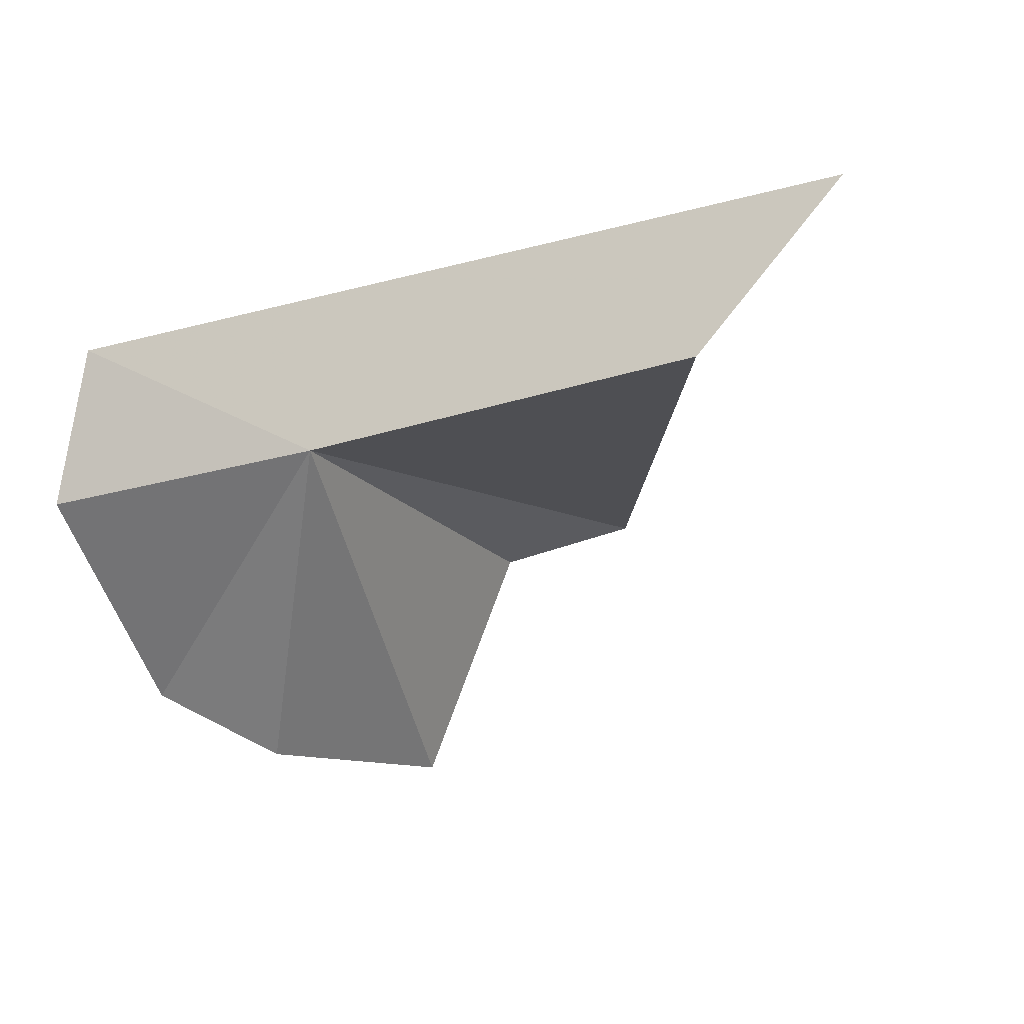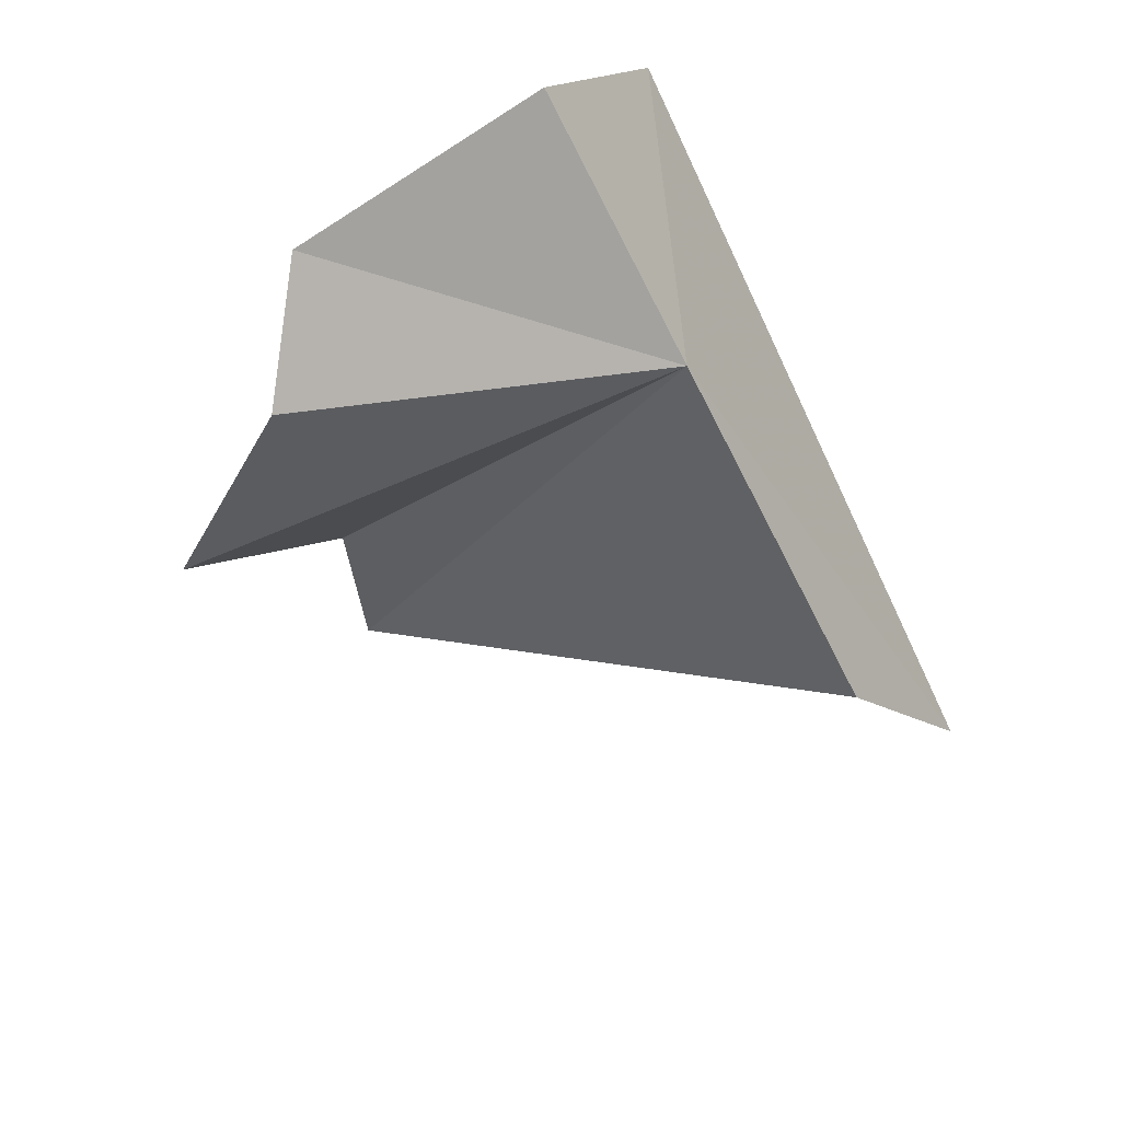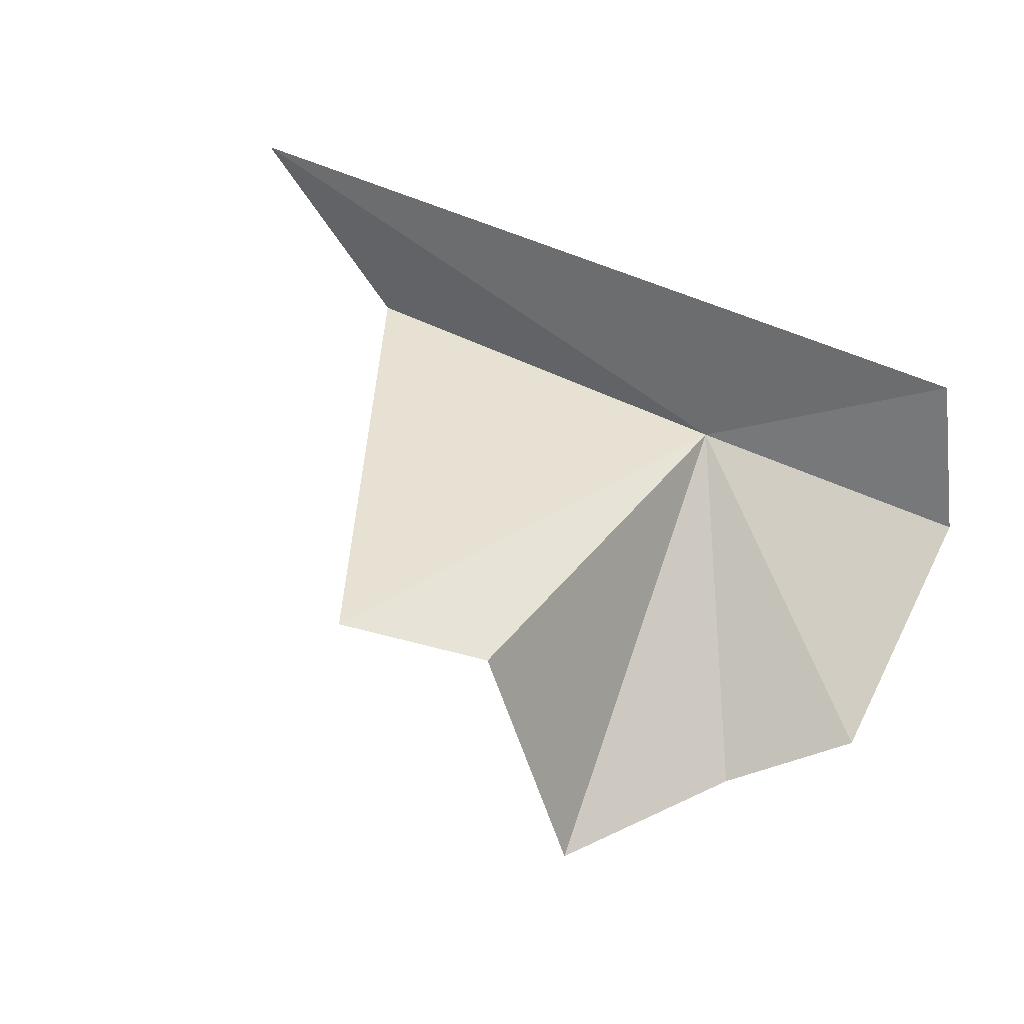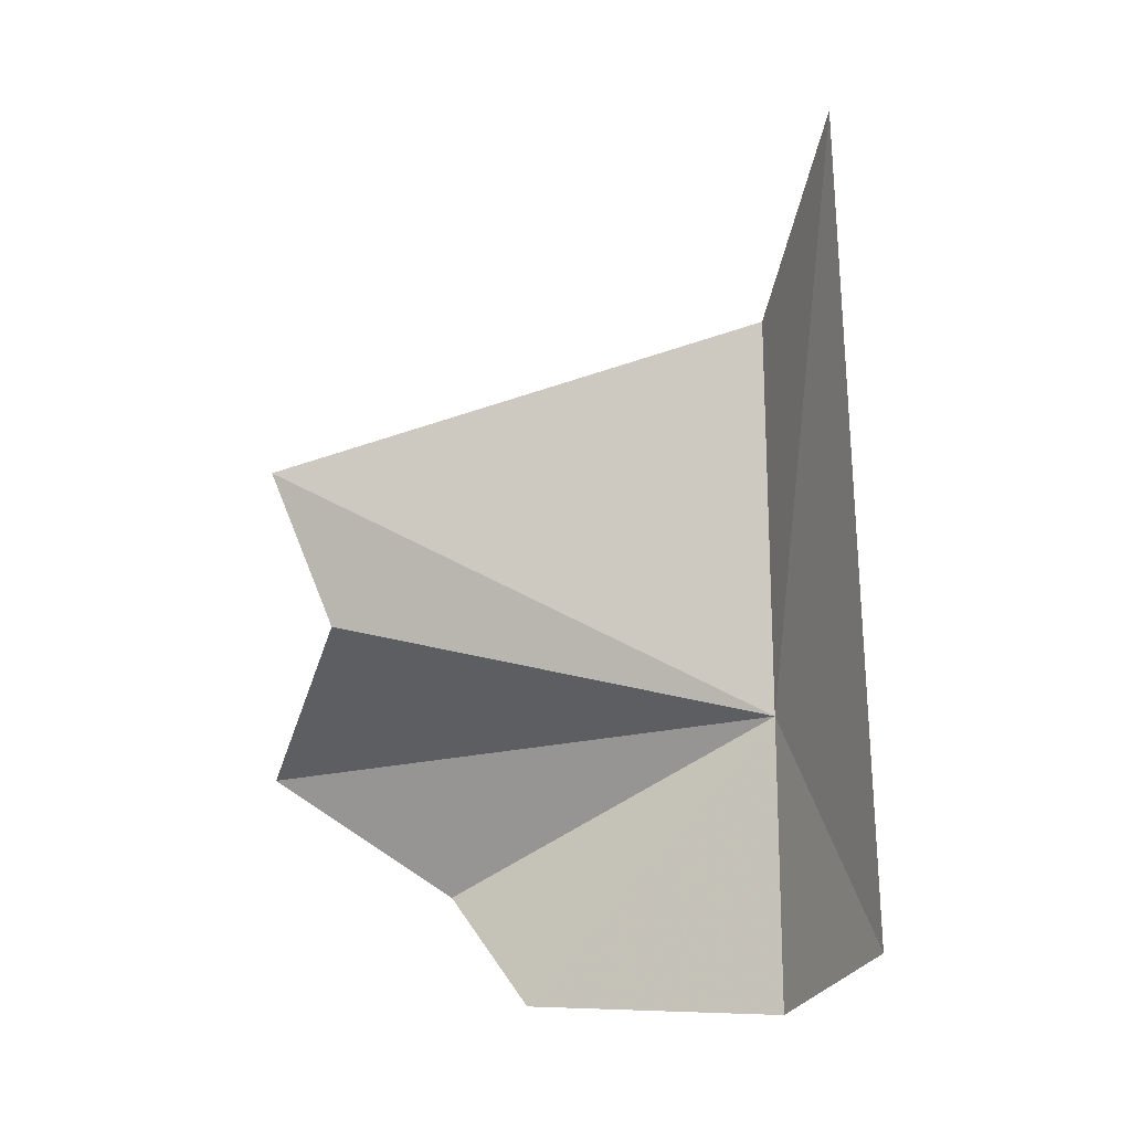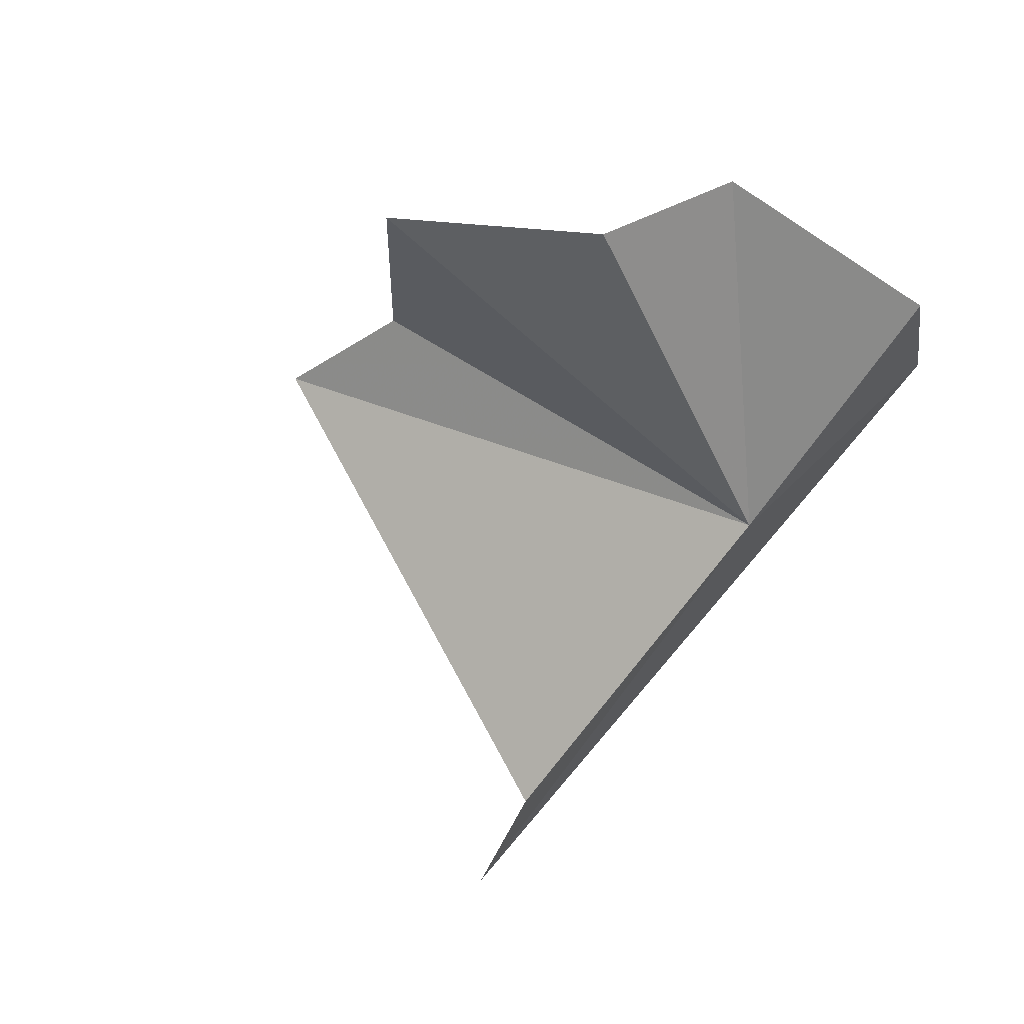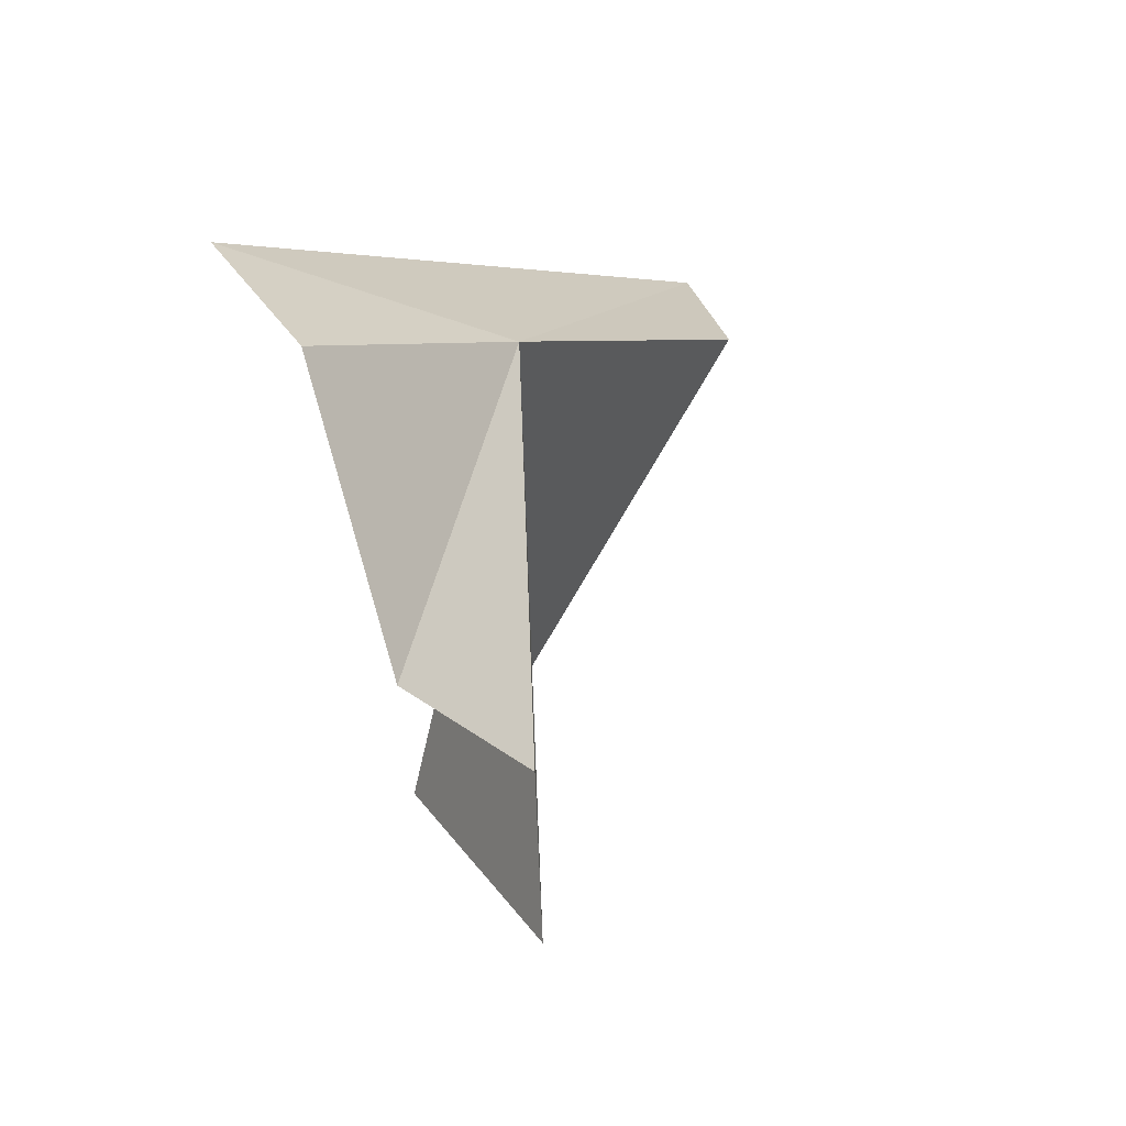
<metadata>
{"format":"obj","ext":"obj","renderer":"f3d","projection":"perspective","resolution":1024,"background":"white","views":[{"elev":-40.1,"azim":19.8,"up":"+Y"},{"elev":-63.2,"azim":-61.9,"up":"+Y"},{"elev":61.1,"azim":-153.7,"up":"+Y"},{"elev":79.8,"azim":-89.5,"up":"+Y"},{"elev":-73.1,"azim":-124.6,"up":"+Y"},{"elev":7.6,"azim":-58.5,"up":"+Z"}]}
</metadata>
<code>
v -2.613 52.39 30.6
v -6.29 54.66 31.92
v -7.239 52.5 30.69
v -7.174 51.19 26.71
v -5.448 50.36 25.43
v -3.622 51.39 22.61
v -1.618 54.89 23.82
v 3.82 52.52 30.43
v 0.4922 55.8 23
v 6.553 54.76 31.29
f 1 3 2
f 1 4 3
f 1 6 5
f 1 7 6
f 1 8 9
f 1 5 4
f 1 10 8
f 1 2 10
f 1 9 7

</code>
